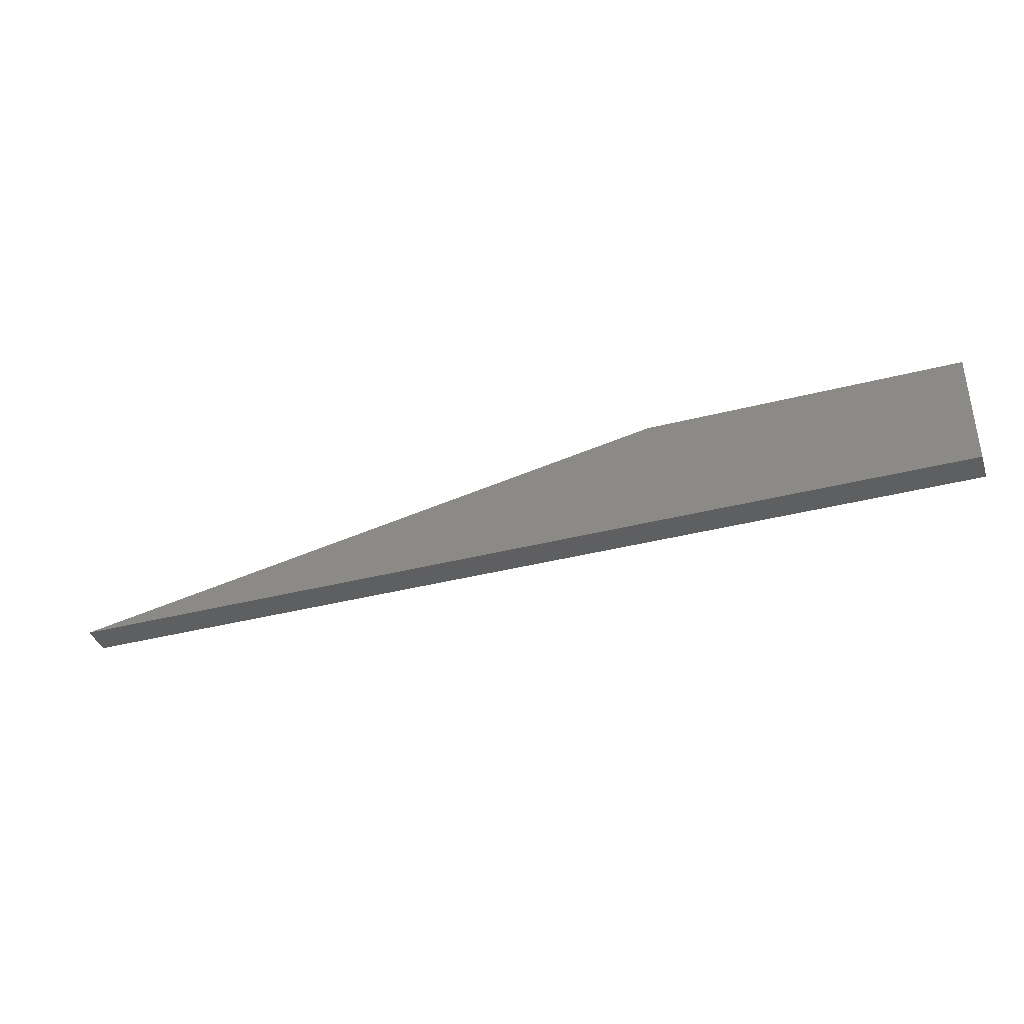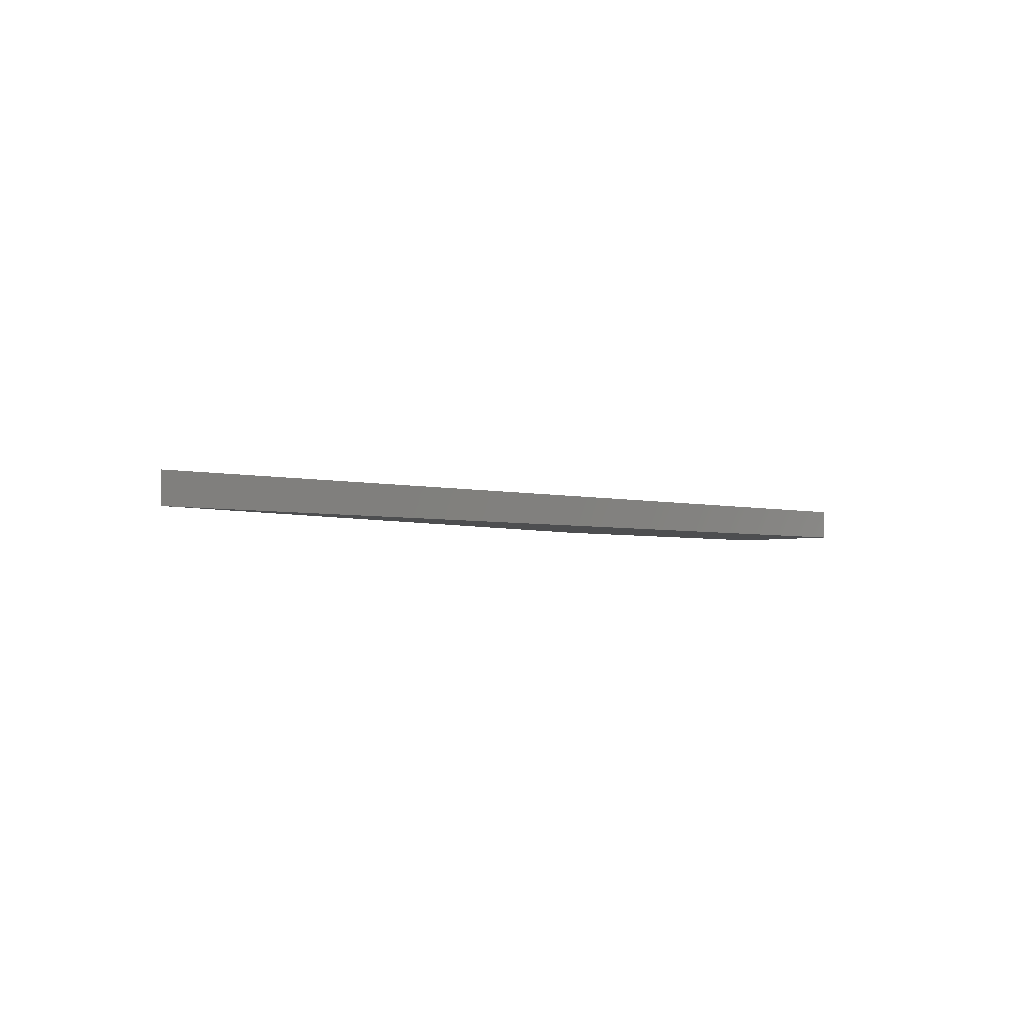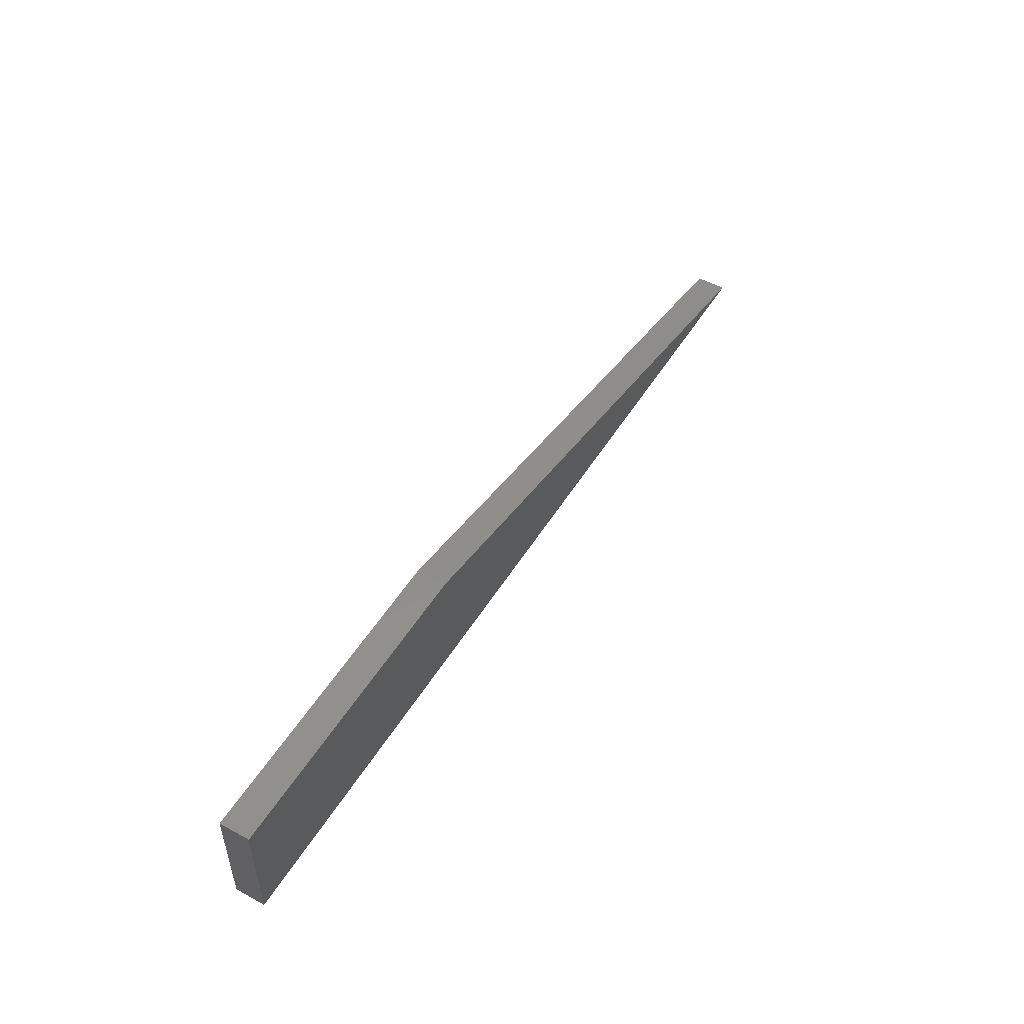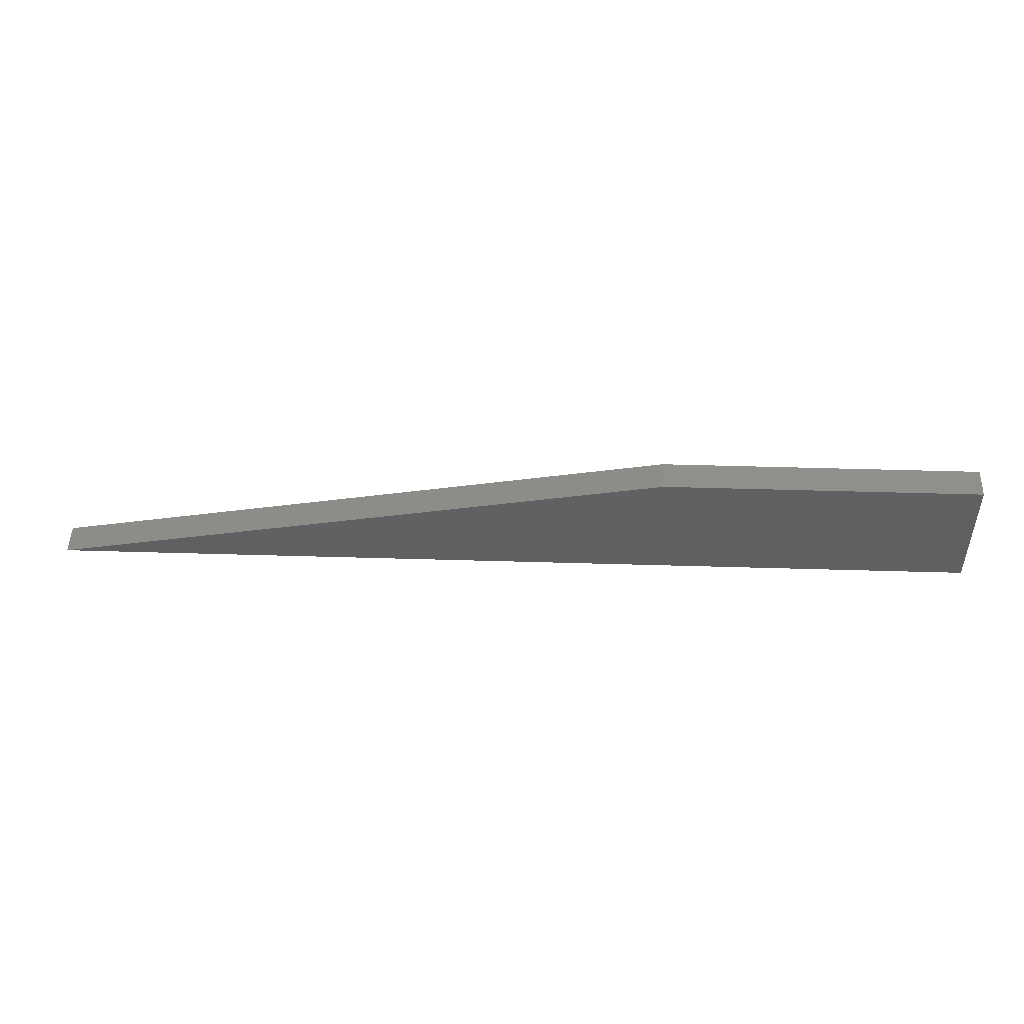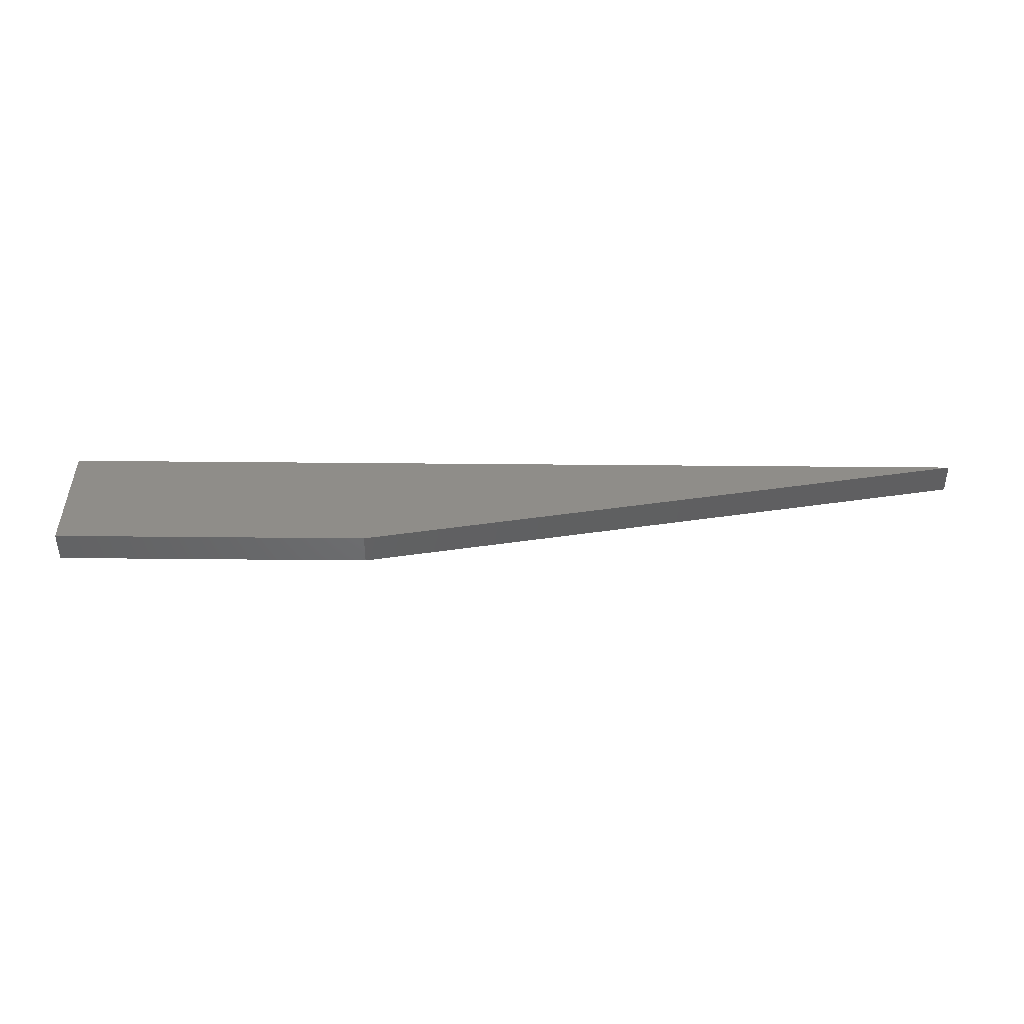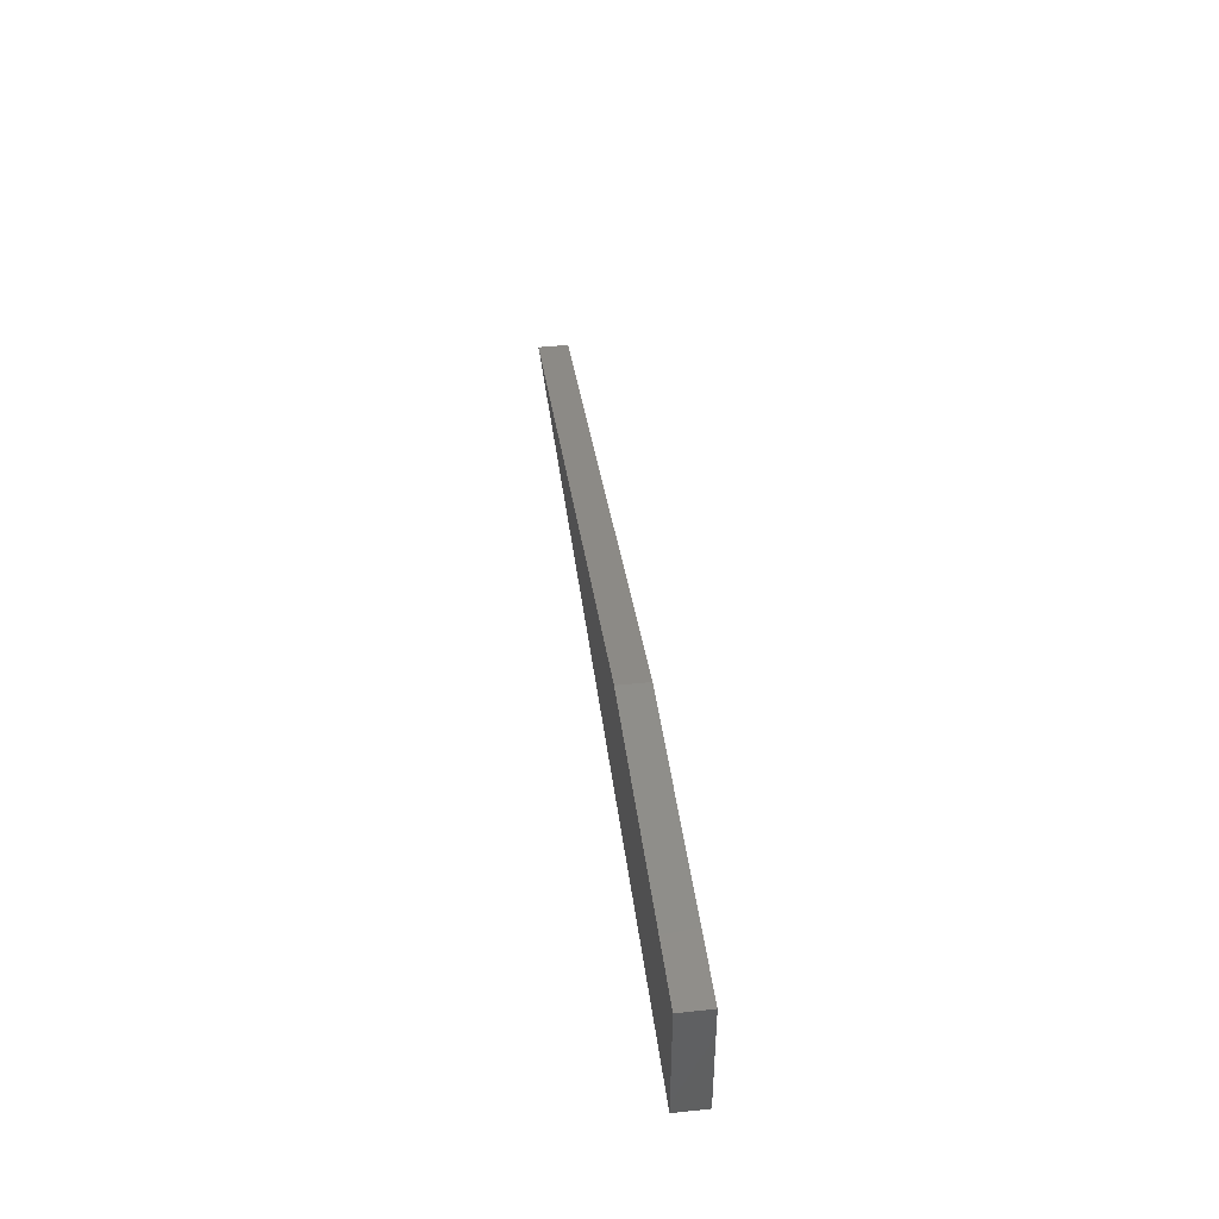
<metadata>
{"format":"stl","ext":"stl","renderer":"f3d","projection":"perspective","resolution":1024,"background":"white","views":[{"elev":-38.3,"azim":-161.9,"up":"+Z"},{"elev":-3.2,"azim":136.2,"up":"+Y"},{"elev":50.8,"azim":-59.4,"up":"+Z"},{"elev":48.2,"azim":-178.1,"up":"+Z"},{"elev":41.3,"azim":0.7,"up":"+Y"},{"elev":43.3,"azim":-97.2,"up":"+Z"}]}
</metadata>
<code>
# stl→obj: 16 verts, 20 faces
v 0.9289 -0.01587 -0.04286
v -0.03333 -0.03175 -0.04286
v -0.03333 -0.01587 -0.04286
v 0.9289 -0.03175 -0.04286
v -0.03333 -0.03175 0.08131
v -0.03333 -0.01587 0.08131
v 0.2926 -0.01587 0.08131
v 0.2926 -0.03175 0.08131
v -0.03333 0 -0.04286
v 0.9289 0 -0.04286
v -0.03333 0 0.08131
v 0.2926 0 0.08131
v 0.2926 -3.469e-18 0.08131
v -0.03333 -3.469e-18 -0.04286
v -0.03333 -3.469e-18 0.08131
v 0.9289 -3.469e-18 -0.04286
f 1 2 3
f 1 4 2
f 3 5 6
f 3 2 5
f 7 4 1
f 7 8 4
f 1 3 9
f 1 9 10
f 8 5 2
f 4 8 2
f 6 8 7
f 6 5 8
f 3 6 11
f 3 11 9
f 7 1 10
f 7 10 12
f 13 14 15
f 16 14 13
f 6 7 12
f 6 12 11

</code>
